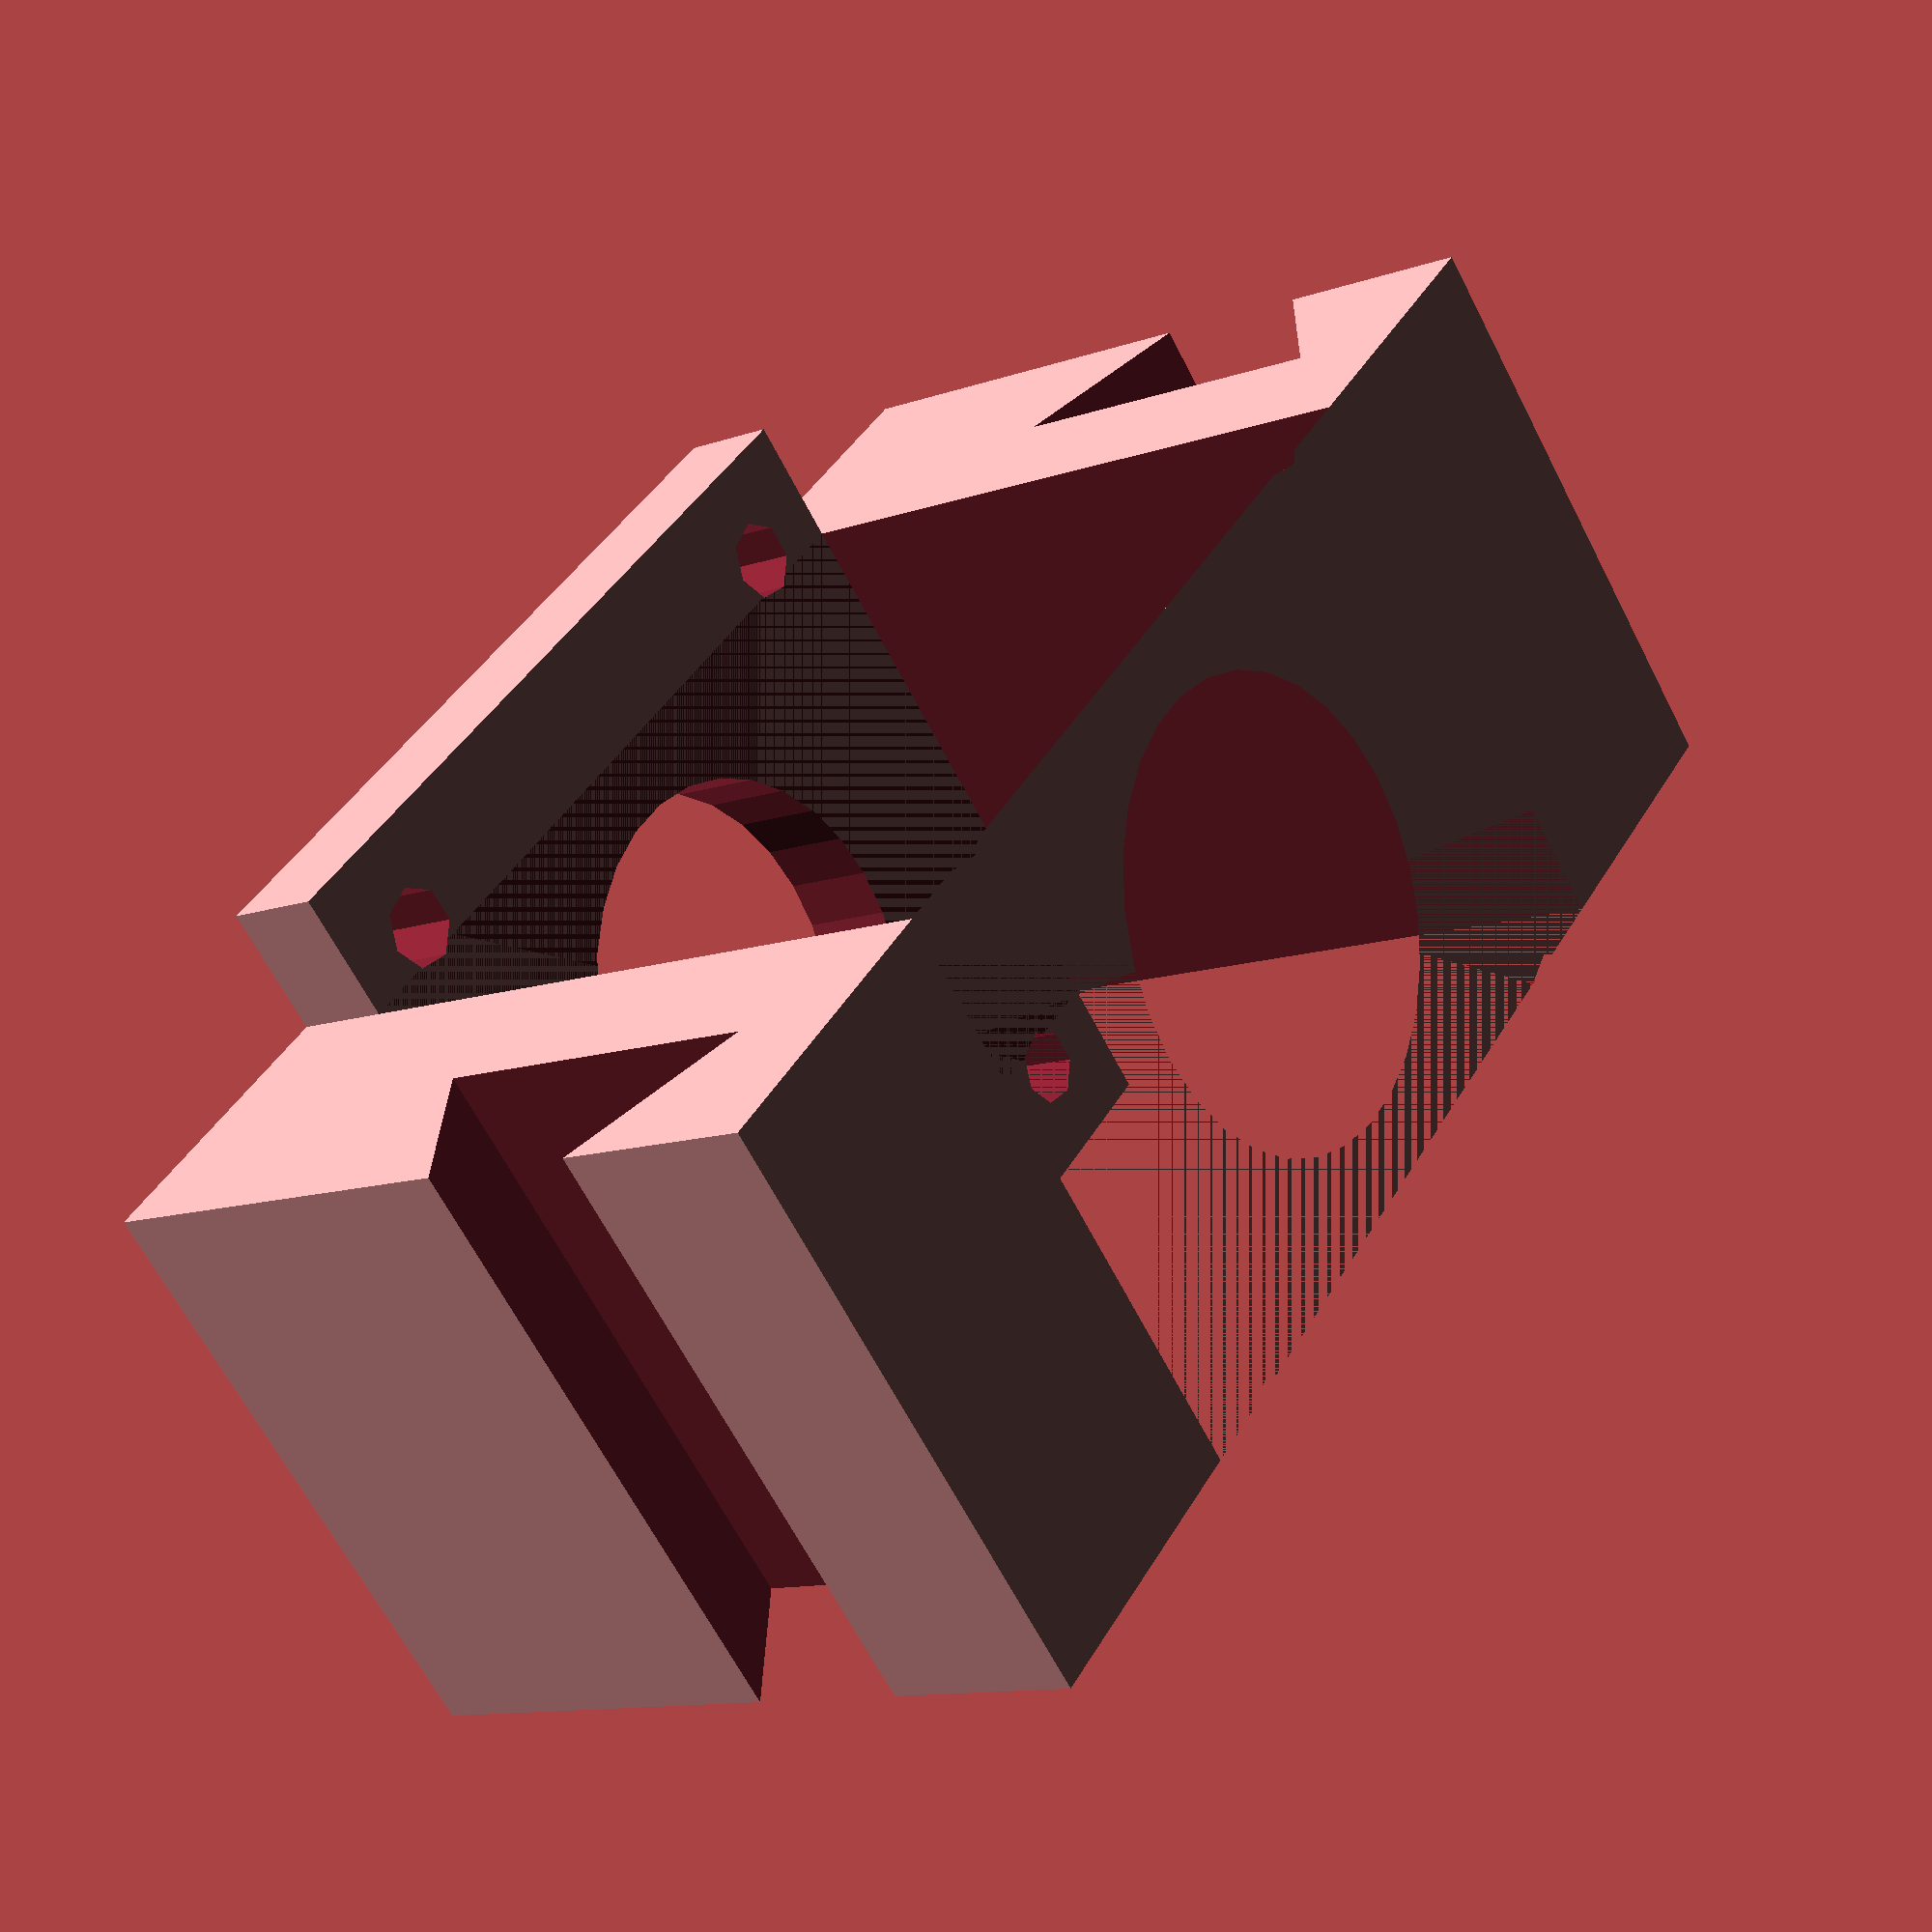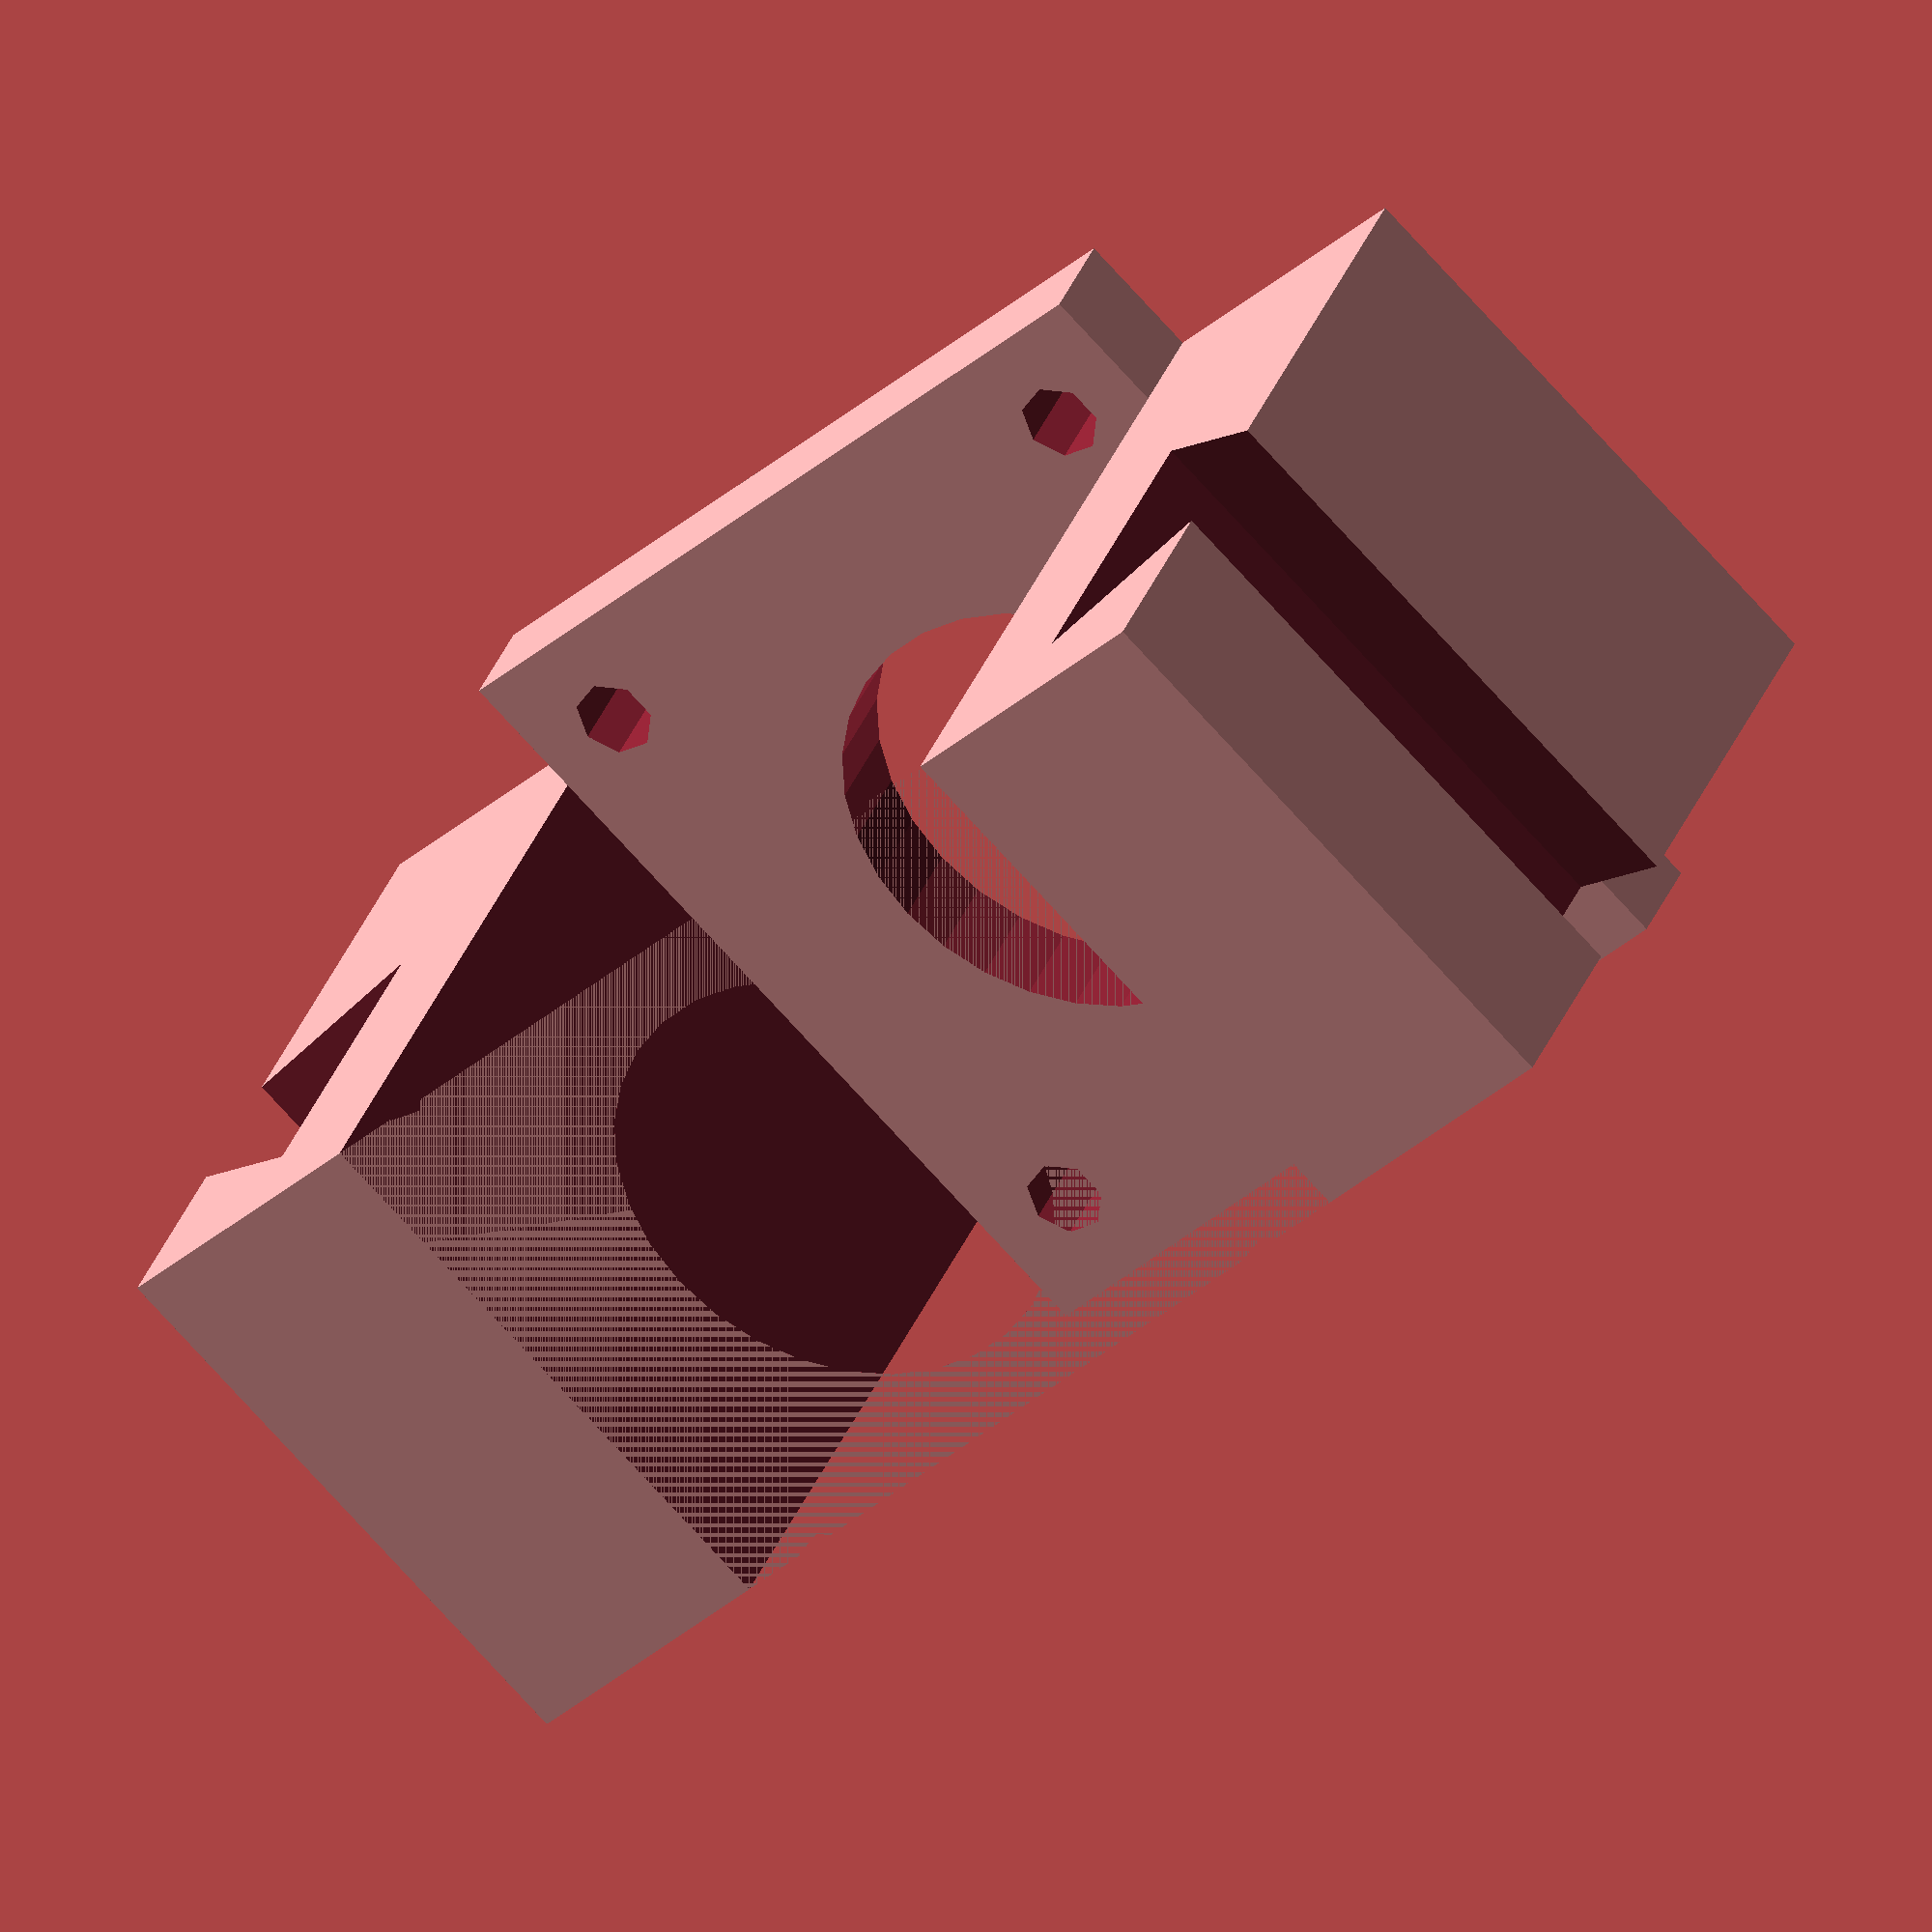
<openscad>
use <MCAD/gears.scad>

motor_width = 43;
motor_height = 43;
motor_depth = 33;

block_depth = 38;
block_width = motor_width + 30;
block_height = 30;

dovetail_radius_female = 10;
dovetail_radius_male = 9;
offset_from_center = block_depth / 2 - 14;

module screw() {
    screw_diameter = 4;
    rotate([90, 0, 0]) { cylinder(50, d=screw_diameter, center=true); }
}

// base
module base() {
    difference() {
        
        // Base
        translate([0, offset_from_center, 0]) {
            cube([block_width, block_depth, block_height], center=true);
        }
        
        // Dovetail 1
        translate([block_width / 2 - 3,0,0]) {
            cylinder(block_height + 2, 
                    r=dovetail_radius_female, $fn=3,
                    center=true);
        }
        
        // Dovetail 2
        translate([-block_width / 2 + 3, 0, 0]) {
            rotate([0, 180, 0]) {
                cylinder(block_height + 2, 
                r=dovetail_radius_female, $fn=3,
                center=true);
            }
        }
        
        // Motor section
        translate([0, offset_from_center - (block_depth - motor_depth) / 2, 0]) {
            cube([motor_width, motor_depth, motor_height], center=true);
        }
    }
    
    // Plate section
    translate([0, 
        offset_from_center + block_depth / 2 - 
        (block_depth - motor_depth) / 2]) {
         
        cube([motor_width, block_depth - motor_depth, motor_height], 
            center=true);
    }
    
}

module full_piece() {
    difference() {
        base();

        large_hole_diameter = 23;
        rotate([90, 0, 0]) {
            cylinder(100, d=large_hole_diameter, center=true);
        }
       

        screw_offset = 5;

        // Upper left
        translate([motor_width / 2 - screw_offset, 0, 
                   motor_height / 2 - screw_offset]) {
            screw();
        }

        // Upper right
        translate([-motor_width / 2 + screw_offset, 0, 
                   motor_height / 2 - screw_offset]) {
            screw();
        }

        // Lower right
        translate([-motor_width / 2 + screw_offset, 0, 
                   -motor_height / 2 + screw_offset]) {
            screw();
        }

        // Lower left
        translate([motor_width / 2 - screw_offset, 0, 
                   -motor_height / 2 + screw_offset]) {
            screw();
        }
    }
}

full_piece();

</openscad>
<views>
elev=244.5 azim=238.8 roll=332.9 proj=p view=solid
elev=73.4 azim=332.9 roll=222.0 proj=o view=wireframe
</views>
